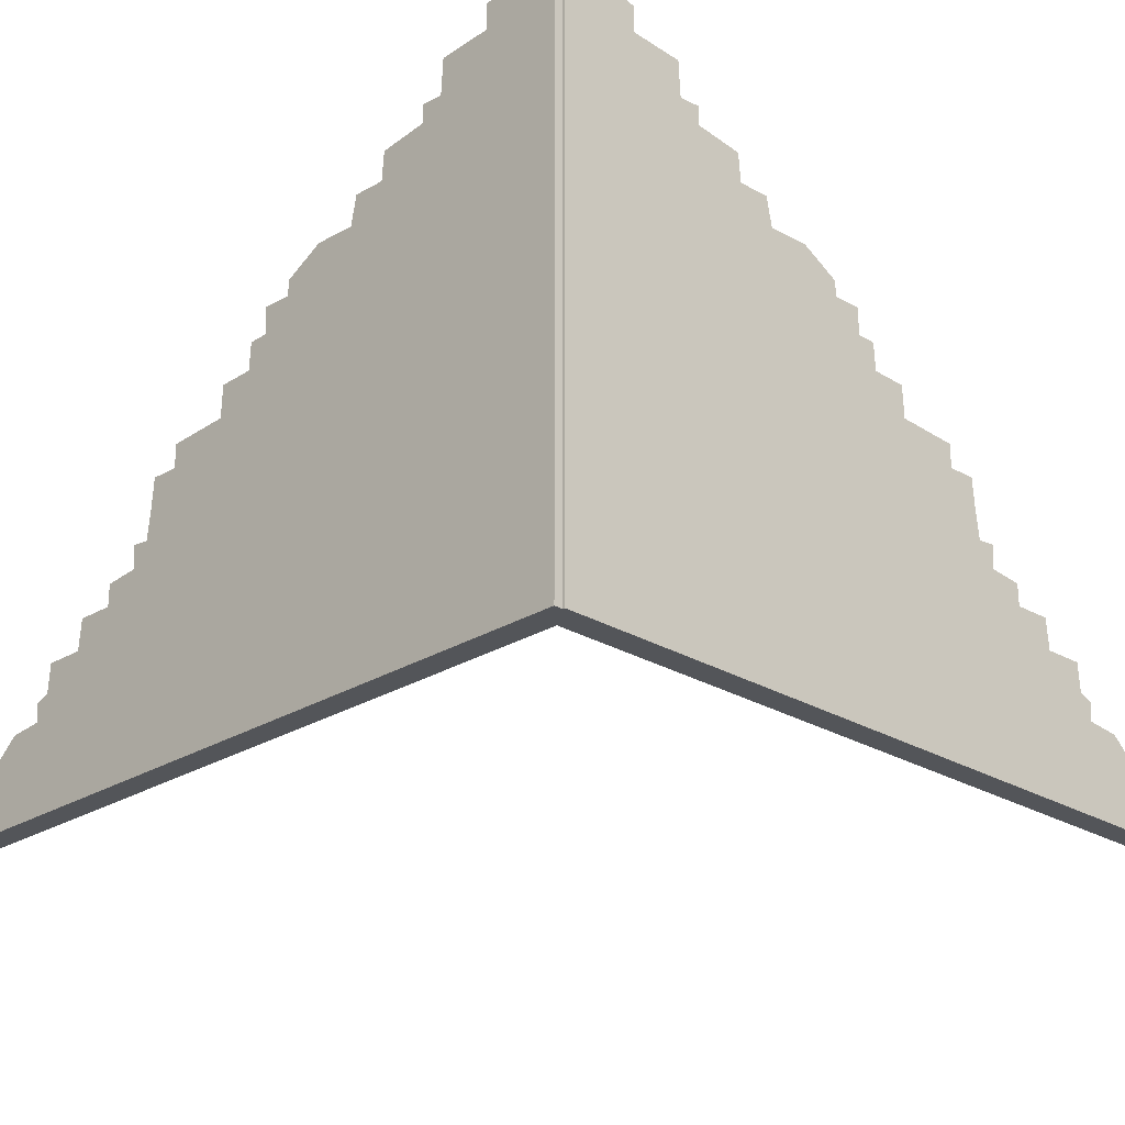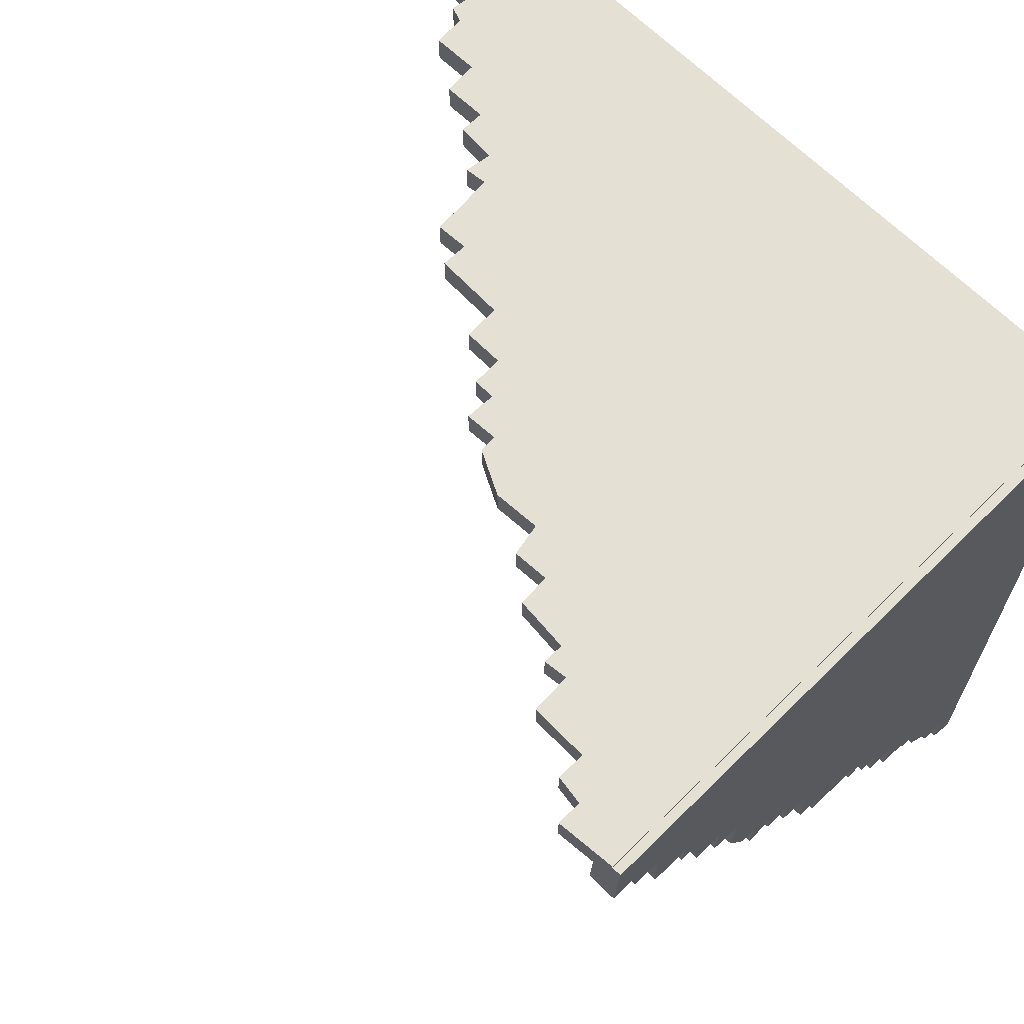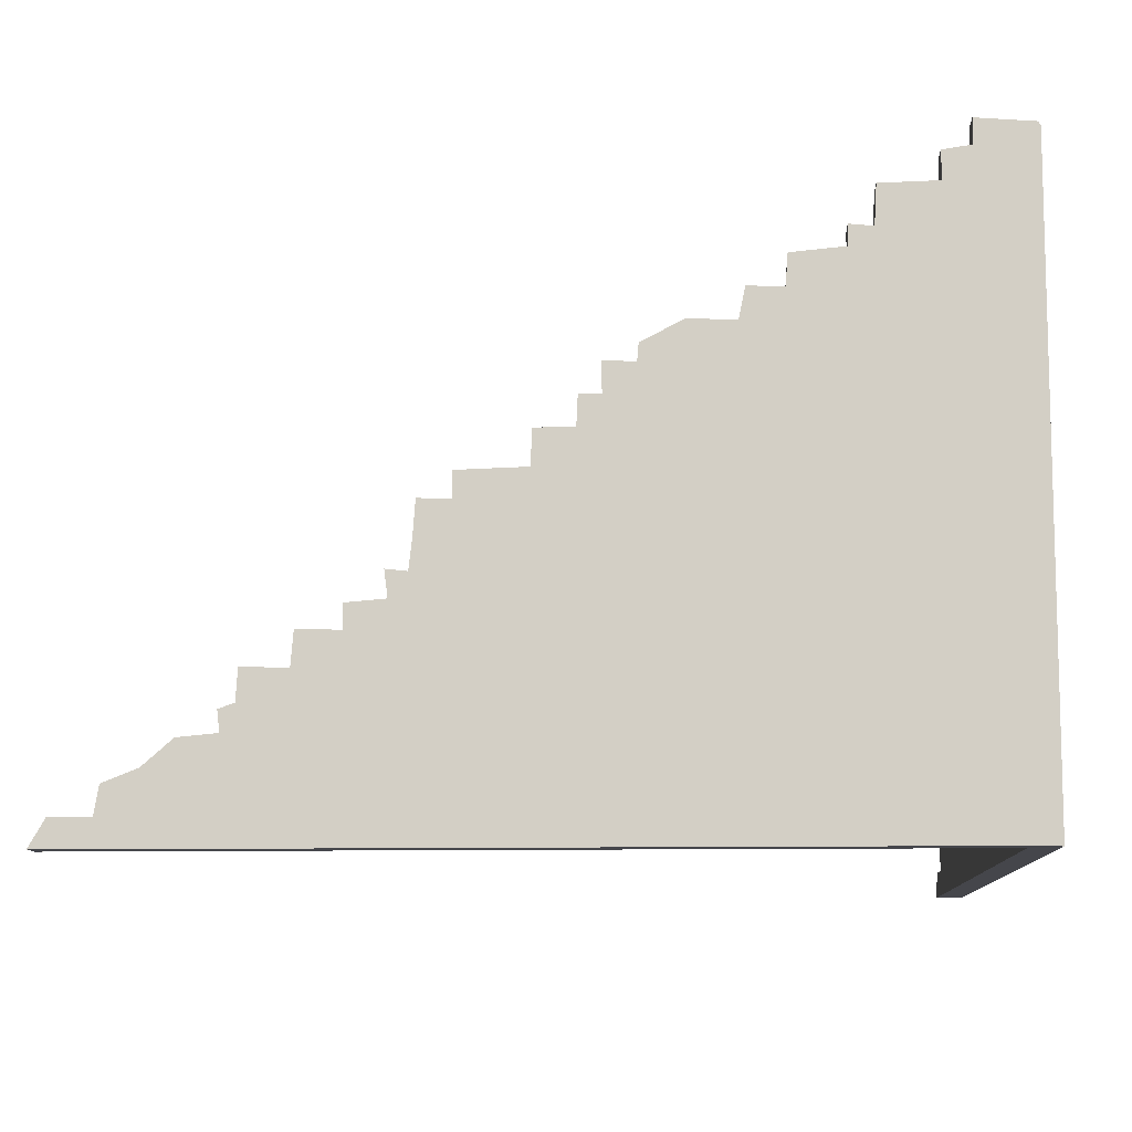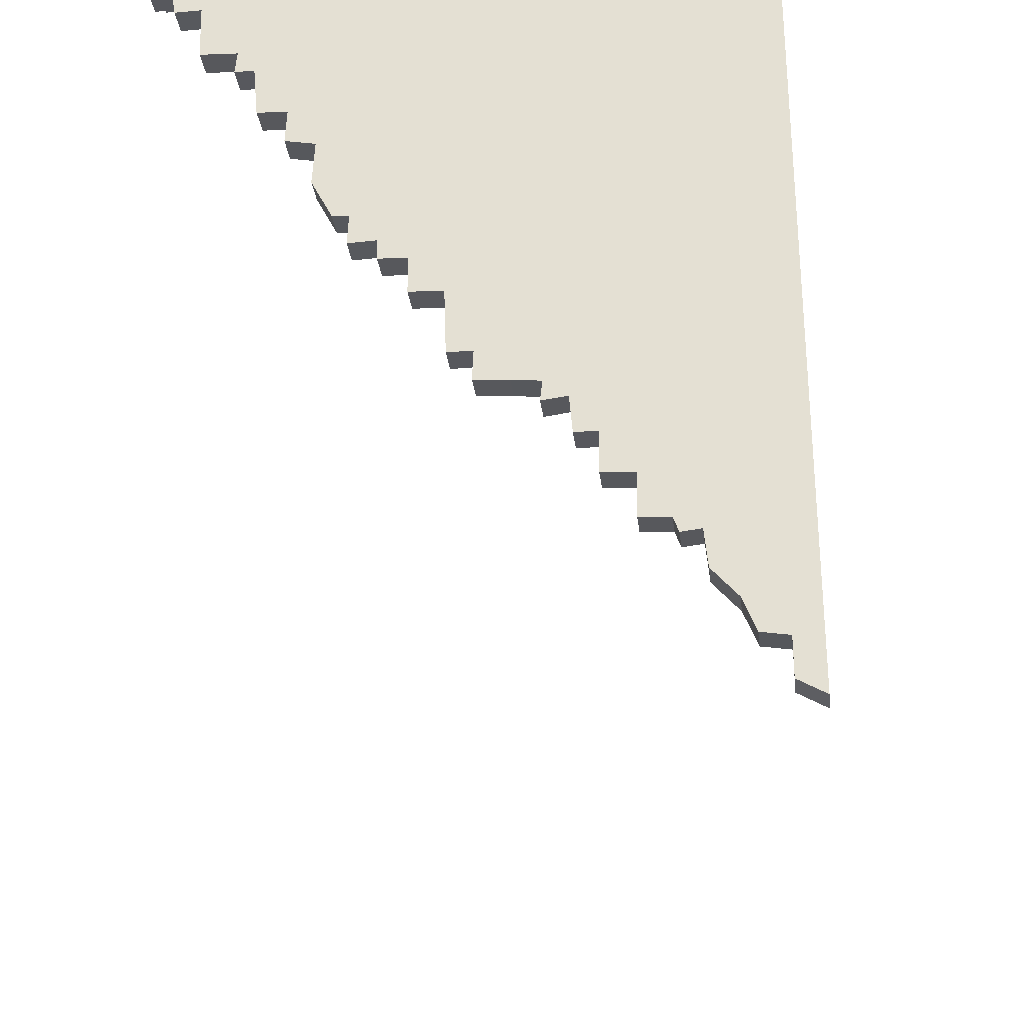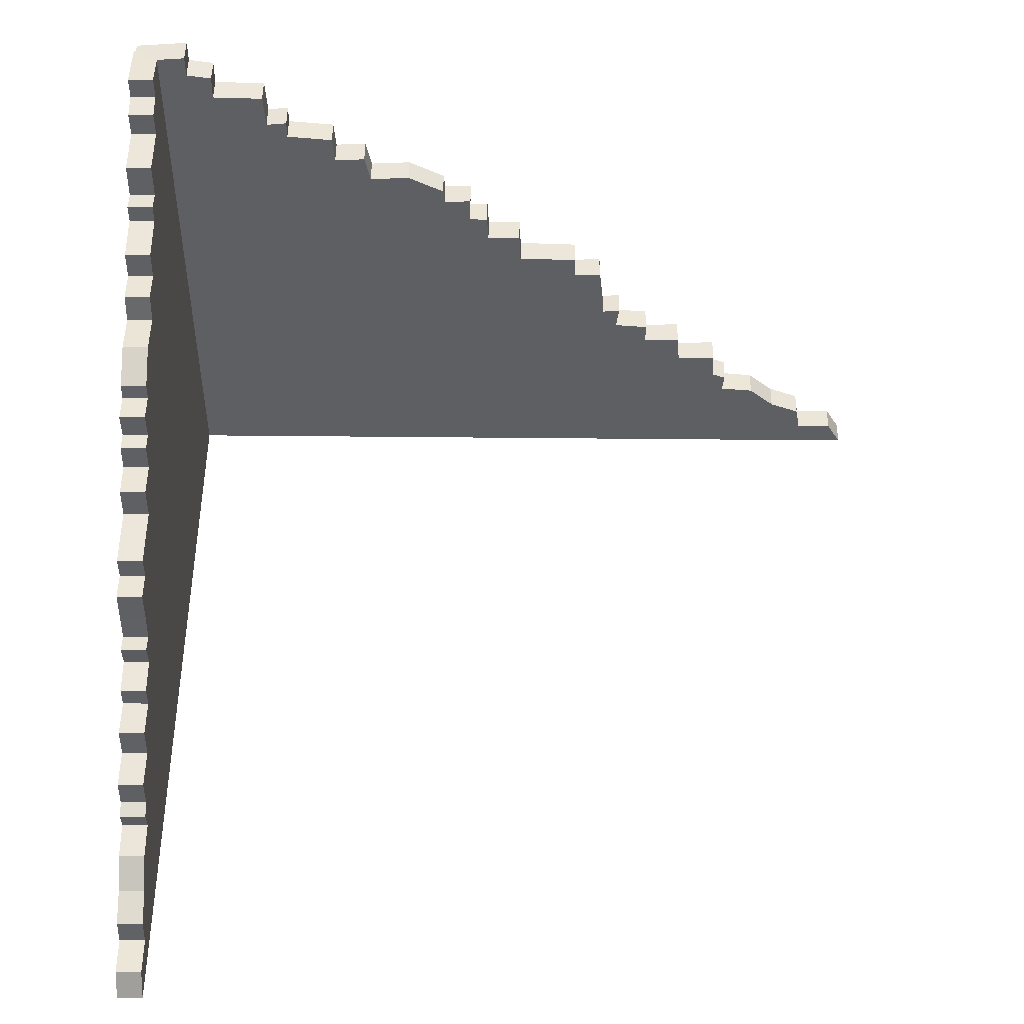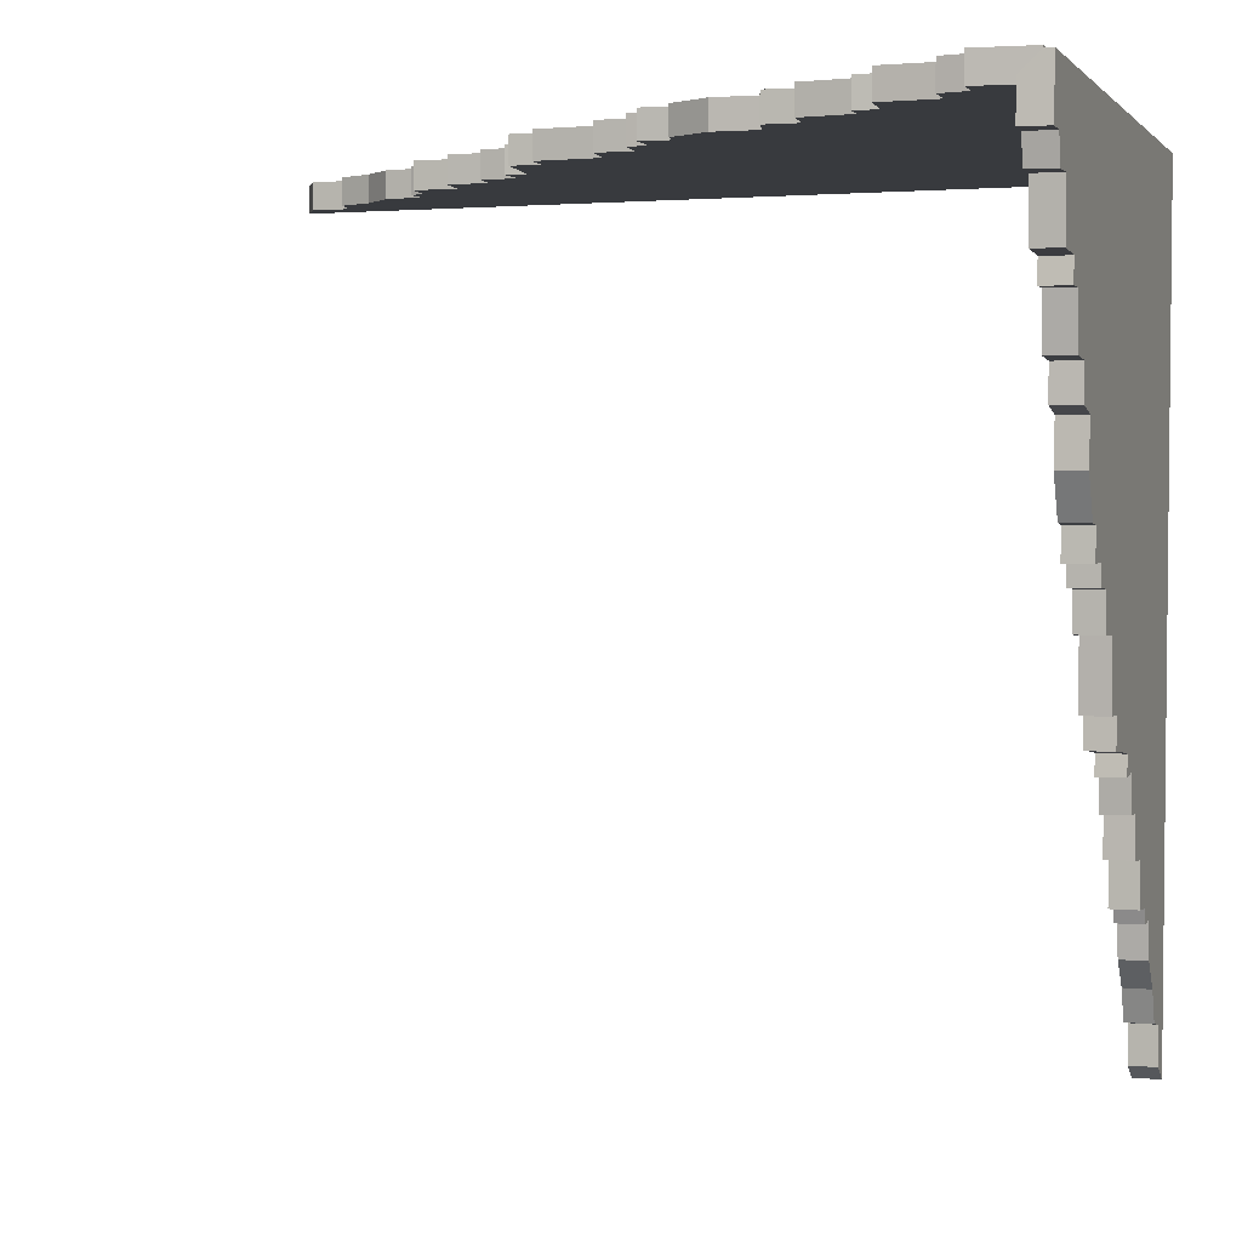
<metadata>
{"format":"obj","ext":"obj","renderer":"f3d","projection":"perspective","resolution":1024,"background":"white","views":[{"elev":-24.4,"azim":-44.8,"up":"+Y"},{"elev":65.2,"azim":-134.9,"up":"+Z"},{"elev":-10.0,"azim":-87.2,"up":"+Y"},{"elev":-29.4,"azim":-83.1,"up":"+Z"},{"elev":48.9,"azim":90.2,"up":"+Y"},{"elev":1.3,"azim":-161.9,"up":"+Z"}]}
</metadata>
<code>
o Esquina_Rota_Planta
v -0.104 0.3145 -6.45
v -0.3245 0.09827 -6.577
v -0.3759 4.991 0.2031
v -0.3759 0.09827 0.2031
v -0.1064 0.3138 -6.138
v -0.1066 0.531 -6.102
v -0.1087 0.636 -5.836
v -0.1104 0.8353 -5.608
v -0.1127 0.8629 -5.309
v -0.1125 1.022 -5.327
v -0.1134 1.064 -5.208
v -0.1135 1.303 -5.193
v -0.1162 1.297 -4.845
v -0.1163 1.554 -4.824
v -0.1188 1.547 -4.498
v -0.1188 1.73 -4.497
v -0.121 1.755 -4.199
v -0.1209 1.956 -4.225
v -0.1221 1.938 -4.063
v -0.1223 2.165 -4.038
v -0.1224 2.436 -4.018
v -0.1243 2.425 -3.775
v -0.1243 2.624 -3.776
v -0.1282 2.641 -3.249
v -0.1283 2.909 -3.237
v -0.1306 2.91 -2.941
v -0.1307 3.139 -2.93
v -0.1319 3.139 -2.767
v -0.1318 3.367 -2.775
v -0.1337 3.355 -2.531
v -0.1338 3.487 -2.52
v -0.1362 3.651 -2.199
v -0.1389 3.632 -1.847
v -0.1392 3.872 -1.798
v -0.1413 3.859 -1.527
v -0.1414 4.099 -1.51
v -0.1445 4.136 -1.103
v -0.1445 4.293 -1.104
v -0.1459 4.274 -0.9219
v -0.146 4.576 -0.9054
v -0.1493 4.587 -0.4624
v -0.1493 4.803 -0.4652
v -0.1031 0.09827 -6.575
v -0.1544 0.09827 0.2047
v -0.1544 4.991 0.2047
v -0.151 4.836 -0.2468
v -0.151 5.027 -0.2472
v -0.3724 5.027 -0.2489
v -0.3724 4.836 -0.2485
v -0.3708 4.803 -0.4668
v -0.3708 4.587 -0.4641
v -0.3675 4.576 -0.9071
v -0.3673 4.274 -0.9236
v -0.366 4.293 -1.105
v -0.366 4.136 -1.104
v -0.3629 4.099 -1.512
v -0.3627 3.859 -1.529
v -0.3607 3.872 -1.799
v -0.3603 3.632 -1.848
v -0.3577 3.651 -2.201
v -0.3552 3.487 -2.521
v -0.3552 3.355 -2.533
v -0.3533 3.367 -2.776
v -0.3534 3.139 -2.769
v -0.3521 3.139 -2.932
v -0.352 2.91 -2.943
v -0.3498 2.909 -3.239
v -0.3497 2.641 -3.25
v -0.3457 2.624 -3.777
v -0.3457 2.425 -3.777
v -0.3439 2.436 -4.02
v -0.3437 2.165 -4.039
v -0.3436 1.938 -4.065
v -0.3423 1.956 -4.227
v -0.3425 1.755 -4.201
v -0.3403 1.73 -4.499
v -0.3403 1.547 -4.5
v -0.3378 1.554 -4.826
v -0.3376 1.297 -4.847
v -0.335 1.303 -5.195
v -0.3349 1.064 -5.21
v -0.334 1.022 -5.329
v -0.3341 0.8629 -5.31
v -0.3319 0.8353 -5.609
v -0.3301 0.636 -5.838
v -0.3281 0.531 -6.103
v -0.3279 0.3138 -6.14
v -0.3255 0.3145 -6.451
v 6.351 0.3145 0.2215
v 6.477 0.09827 0
v -0.3033 4.991 0
v -0.3033 0.09827 0
v 6.04 0.3138 0.2215
v 6.003 0.531 0.2215
v 5.738 0.636 0.2215
v 5.509 0.8353 0.2215
v 5.21 0.8629 0.2215
v 5.229 1.022 0.2215
v 5.11 1.064 0.2215
v 5.095 1.303 0.2215
v 4.746 1.297 0.2215
v 4.725 1.554 0.2215
v 4.399 1.547 0.2215
v 4.399 1.73 0.2215
v 4.101 1.755 0.2215
v 4.127 1.956 0.2215
v 3.965 1.938 0.2215
v 3.939 2.165 0.2215
v 3.92 2.436 0.2215
v 3.677 2.425 0.2215
v 3.677 2.624 0.2215
v 3.15 2.641 0.2215
v 3.139 2.909 0.2215
v 2.843 2.91 0.2215
v 2.831 3.139 0.2215
v 2.668 3.139 0.2215
v 2.676 3.367 0.2215
v 2.433 3.355 0.2215
v 2.421 3.487 0.2215
v 2.101 3.651 0.2215
v 1.748 3.632 0.2215
v 1.699 3.872 0.2215
v 1.429 3.859 0.2215
v 1.411 4.099 0.2215
v 1.004 4.136 0.2215
v 1.005 4.293 0.2215
v 0.8234 4.274 0.2215
v 0.8069 4.576 0.2215
v 0.3639 4.587 0.2215
v 0.3666 4.803 0.2215
v 6.477 0.09827 0.2215
v -0.3033 0.09827 0.2215
v -0.3033 4.991 0.2215
v 0.1482 4.836 0.2215
v 0.1487 5.027 0.2215
v 0.1487 5.027 0
v 0.1482 4.836 0
v 0.3666 4.803 0
v 0.3639 4.587 0
v 0.8069 4.576 0
v 0.8234 4.274 0
v 1.005 4.293 0
v 1.004 4.136 0
v 1.411 4.099 0
v 1.429 3.859 0
v 1.699 3.872 0
v 1.748 3.632 0
v 2.101 3.651 0
v 2.421 3.487 0
v 2.433 3.355 0
v 2.676 3.367 0
v 2.668 3.139 0
v 2.831 3.139 0
v 2.843 2.91 0
v 3.139 2.909 0
v 3.15 2.641 0
v 3.677 2.624 0
v 3.677 2.425 0
v 3.92 2.436 0
v 3.939 2.165 0
v 3.965 1.938 0
v 4.127 1.956 0
v 4.101 1.755 0
v 4.399 1.73 0
v 4.399 1.547 0
v 4.725 1.554 0
v 4.746 1.297 0
v 5.095 1.303 0
v 5.11 1.064 0
v 5.229 1.022 0
v 5.21 0.8629 0
v 5.509 0.8353 0
v 5.738 0.636 0
v 6.003 0.531 0
v 6.04 0.3138 0
v 6.351 0.3145 0
f 44 43 1 5 6 7 8 9 10 11 12 13 14 15 16 17 18 19 20 21 22 23 24 25 26 27 28 29 30 31 32 33 34 35 36 37 38 39 40 41 42 46 47 45
f 60 59 33 32
f 4 3 48 49 50 51 52 53 54 55 56 57 58 59 60 61 62 63 64 65 66 67 68 69 70 71 72 73 74 75 76 77 78 79 80 81 82 83 84 85 86 87 88 2
f 87 86 6 5
f 74 73 19 18
f 61 60 32 31
f 88 87 5 1
f 75 74 18 17
f 62 61 31 30
f 2 88 1 43
f 76 75 17 16
f 63 62 30 29
f 50 49 46 42
f 77 76 16 15
f 64 63 29 28
f 51 50 42 41
f 78 77 15 14
f 65 64 28 27
f 52 51 41 40
f 79 78 14 13
f 66 65 27 26
f 53 52 40 39
f 80 79 13 12
f 67 66 26 25
f 54 53 39 38
f 81 80 12 11
f 68 67 25 24
f 55 54 38 37
f 82 81 11 10
f 69 68 24 23
f 56 55 37 36
f 83 82 10 9
f 70 69 23 22
f 49 48 47 46
f 57 56 36 35
f 84 83 9 8
f 71 70 22 21
f 48 3 45 47
f 58 57 35 34
f 85 84 8 7
f 72 71 21 20
f 4 2 43 44
f 59 58 34 33
f 86 85 7 6
f 73 72 20 19
f 3 4 44 45
f 132 131 89 93 94 95 96 97 98 99 100 101 102 103 104 105 106 107 108 109 110 111 112 113 114 115 116 117 118 119 120 121 122 123 124 125 126 127 128 129 130 134 135 133
f 148 147 121 120
f 92 91 136 137 138 139 140 141 142 143 144 145 146 147 148 149 150 151 152 153 154 155 156 157 158 159 160 161 162 163 164 165 166 167 168 169 170 171 172 173 174 175 176 90
f 175 174 94 93
f 162 161 107 106
f 149 148 120 119
f 176 175 93 89
f 163 162 106 105
f 150 149 119 118
f 90 176 89 131
f 164 163 105 104
f 151 150 118 117
f 138 137 134 130
f 165 164 104 103
f 152 151 117 116
f 139 138 130 129
f 166 165 103 102
f 153 152 116 115
f 140 139 129 128
f 167 166 102 101
f 154 153 115 114
f 141 140 128 127
f 168 167 101 100
f 155 154 114 113
f 142 141 127 126
f 169 168 100 99
f 156 155 113 112
f 143 142 126 125
f 170 169 99 98
f 157 156 112 111
f 144 143 125 124
f 171 170 98 97
f 158 157 111 110
f 137 136 135 134
f 145 144 124 123
f 172 171 97 96
f 159 158 110 109
f 136 91 133 135
f 146 145 123 122
f 173 172 96 95
f 160 159 109 108
f 92 90 131 132
f 147 146 122 121
f 174 173 95 94
f 161 160 108 107
f 91 92 132 133

</code>
